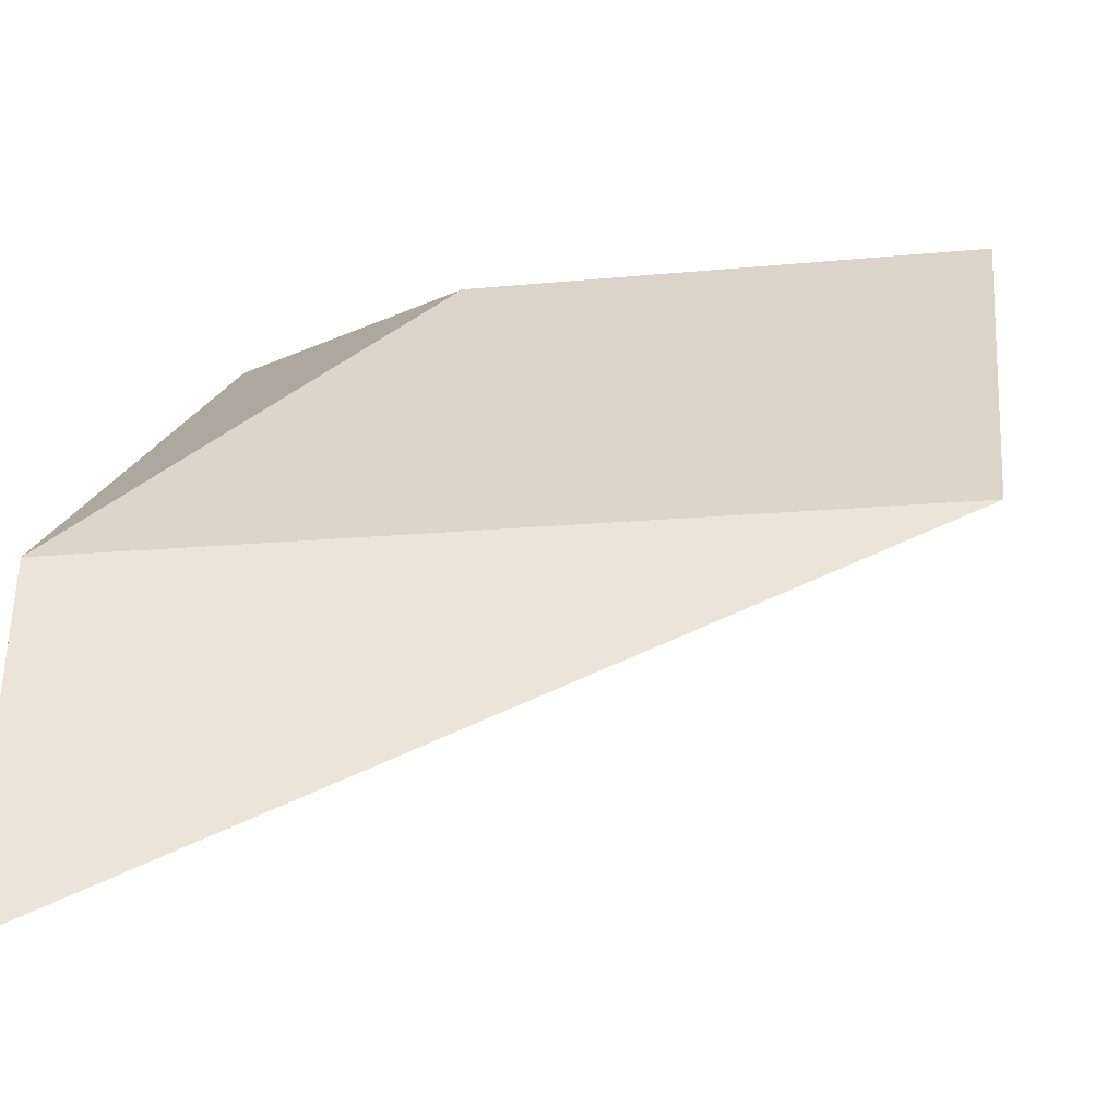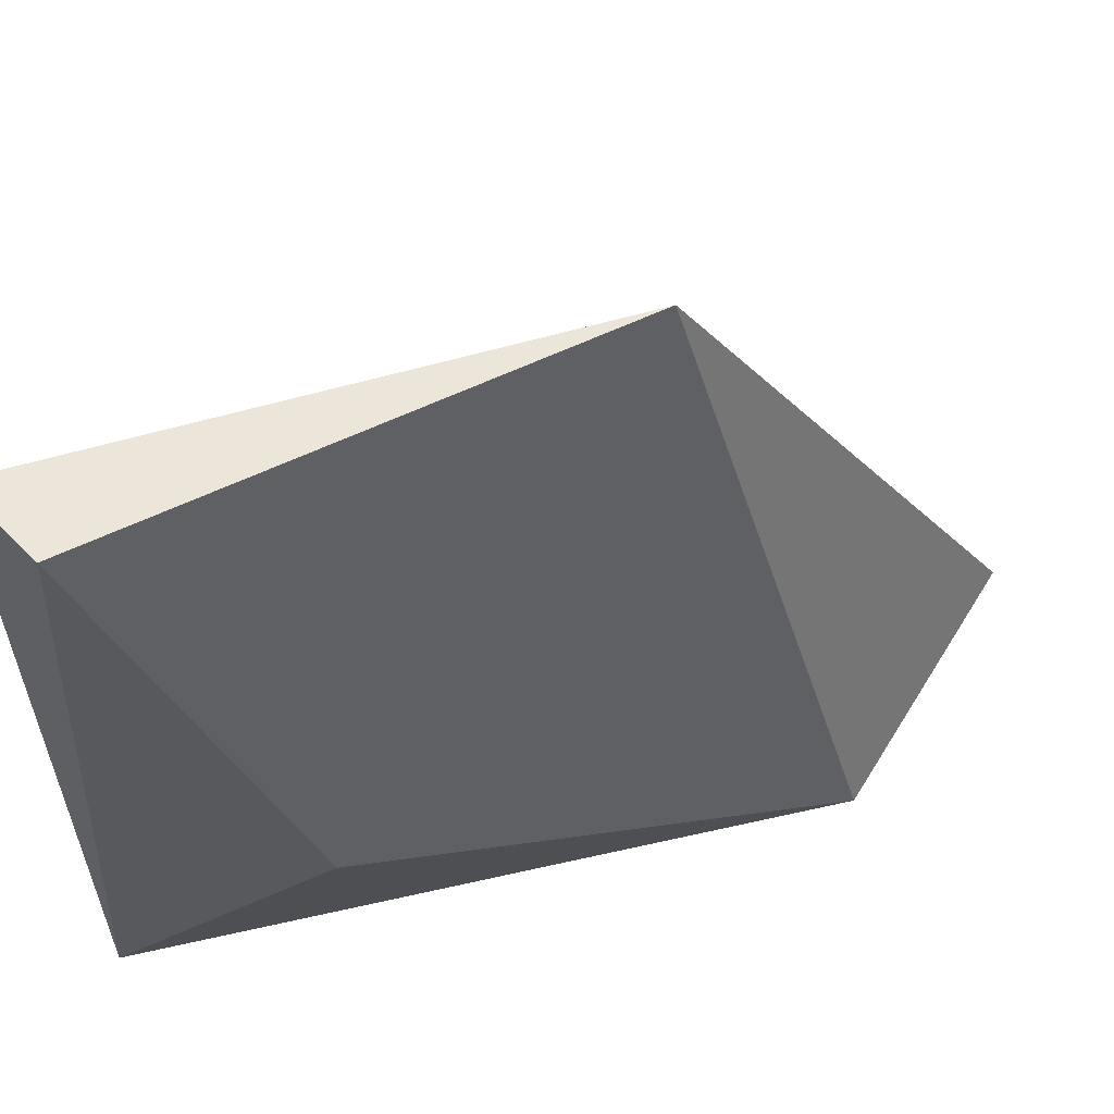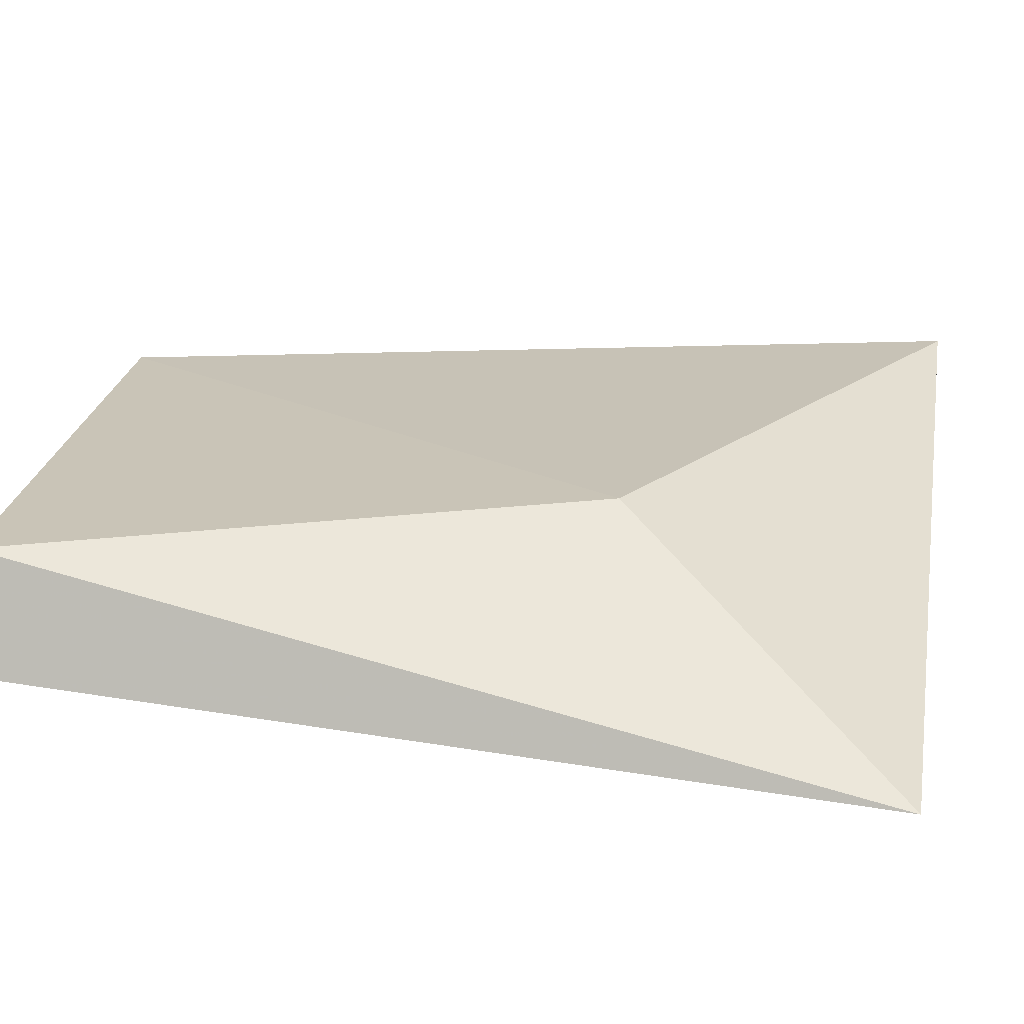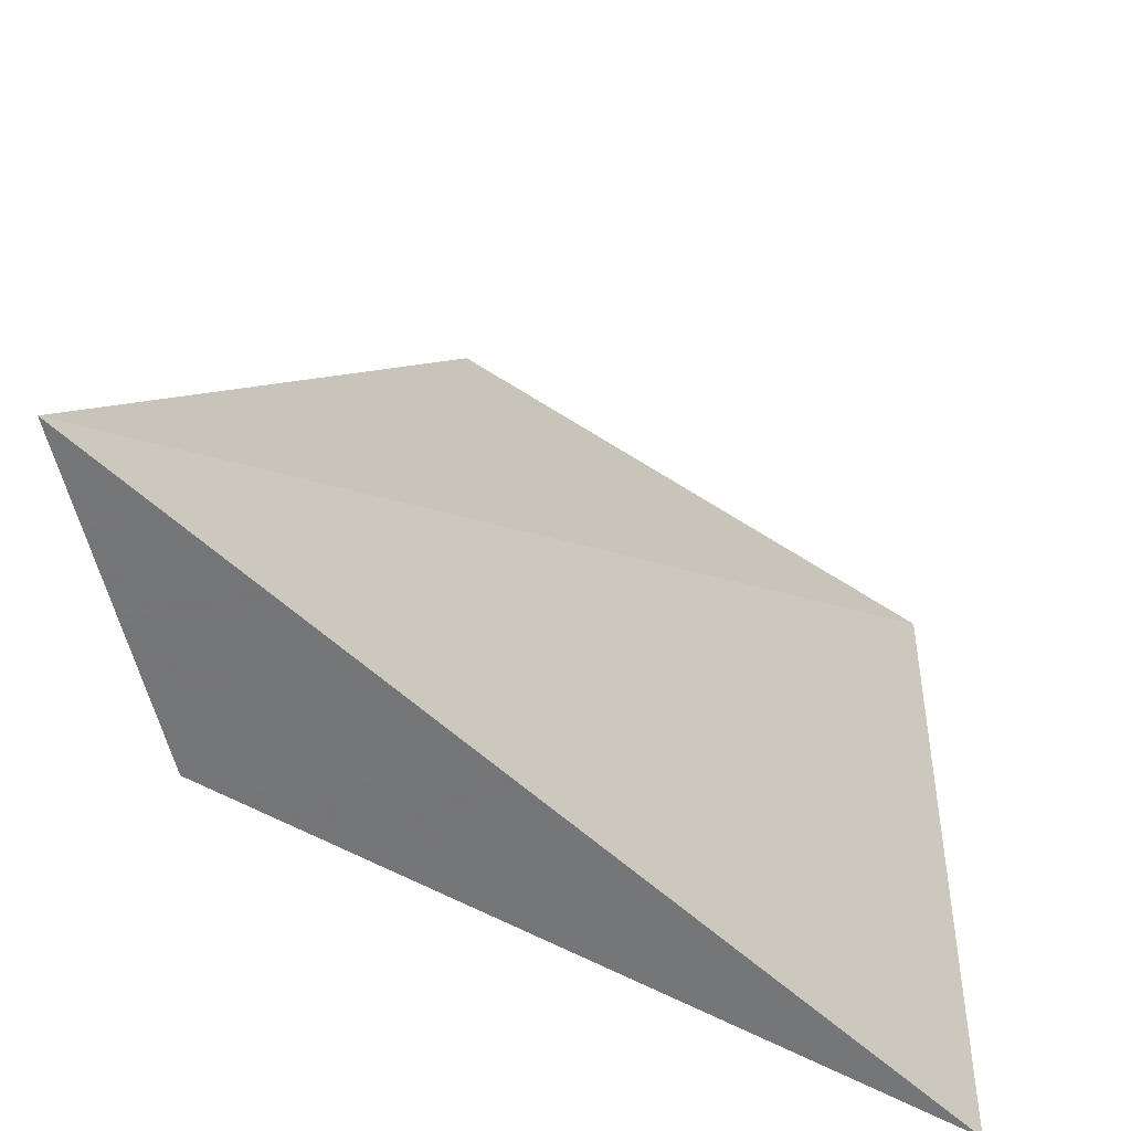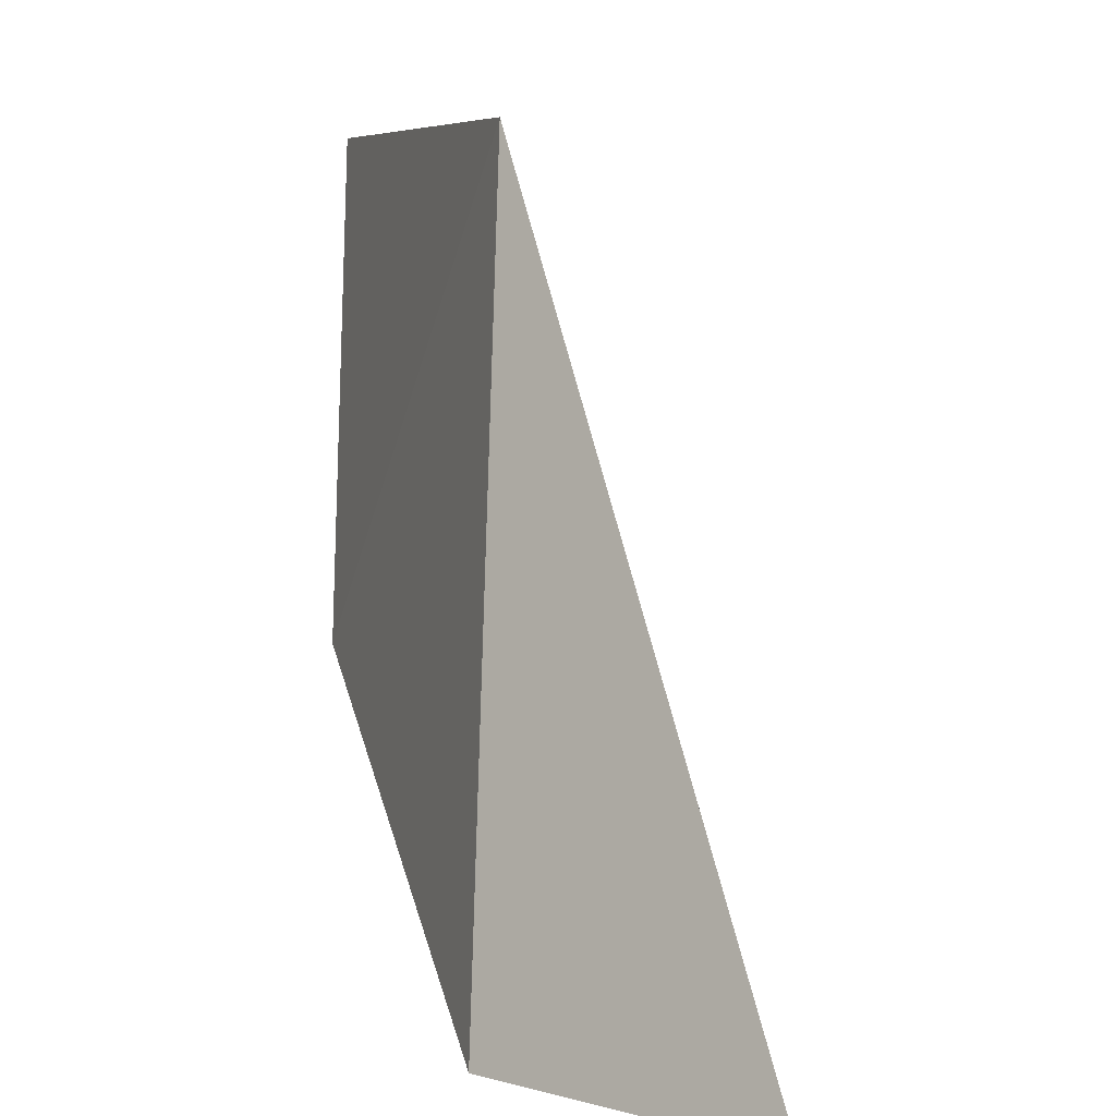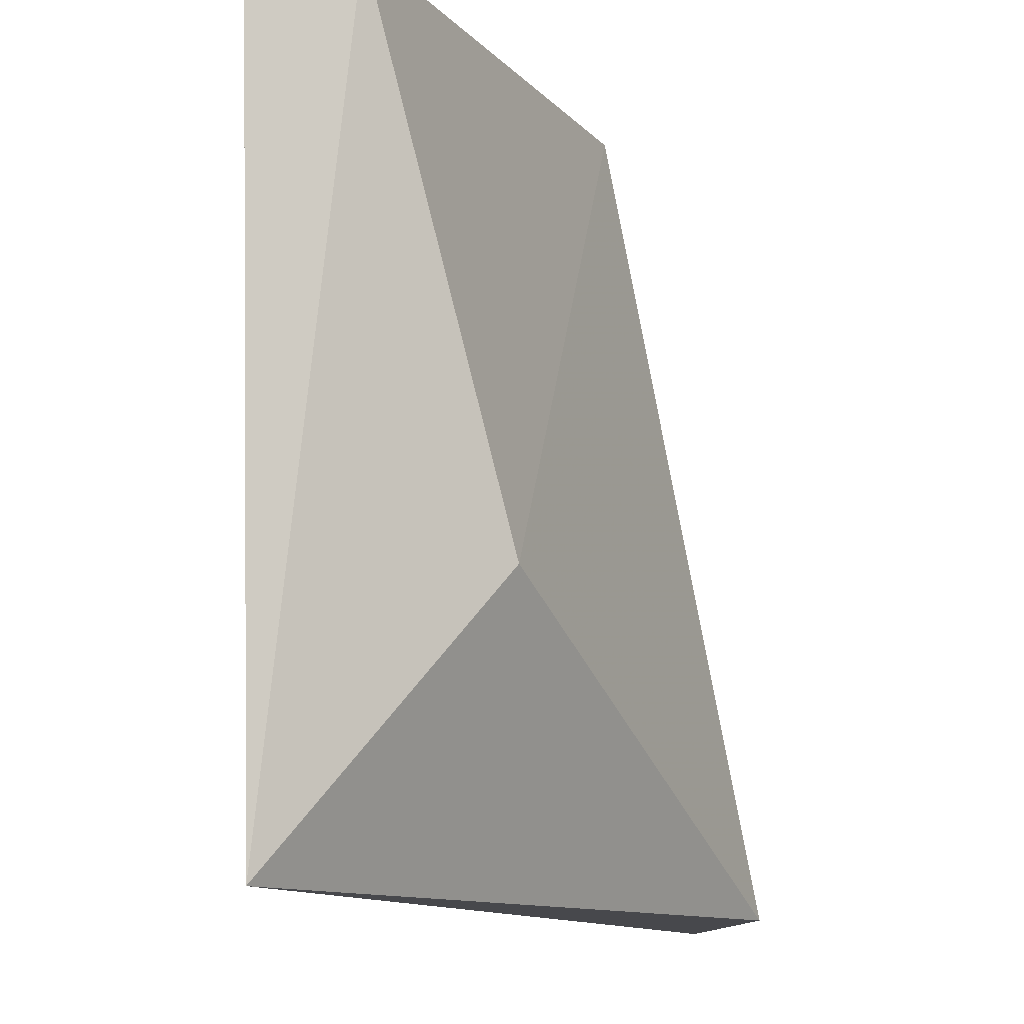
<metadata>
{"format":"obj","ext":"obj","renderer":"f3d","projection":"perspective","resolution":1024,"background":"white","views":[{"elev":-15.6,"azim":-81.0,"up":"+Y"},{"elev":54.5,"azim":-163.3,"up":"+Z"},{"elev":64.8,"azim":100.0,"up":"+Y"},{"elev":-56.7,"azim":-0.2,"up":"+Z"},{"elev":6.4,"azim":-64.0,"up":"+Z"},{"elev":-11.6,"azim":158.6,"up":"+Z"}]}
</metadata>
<code>
v 0.8857 0.9968 1
v 0.6659 0.8966 0.3572
v 1 0.9306 1
v 0.144 0.4276 0.0002464
v 0.9717 0.9137 0
v 0.3946 0.5172 1
v 0.04403 0.01961 6.245e-22
f 5 3 7
f 5 1 3
f 3 6 7
f 1 6 3
f 4 5 7
f 6 4 7
f 5 2 1
f 4 2 5
f 2 6 1
f 2 4 6

</code>
